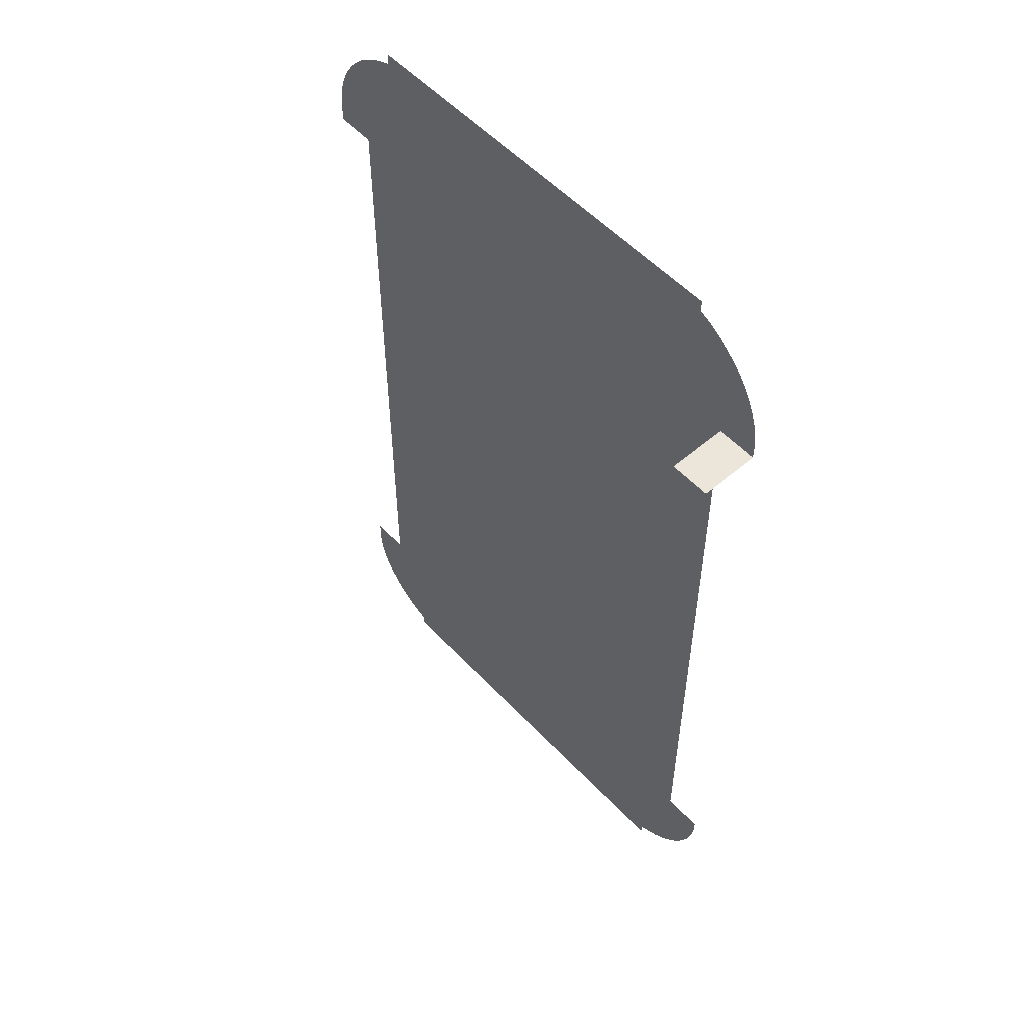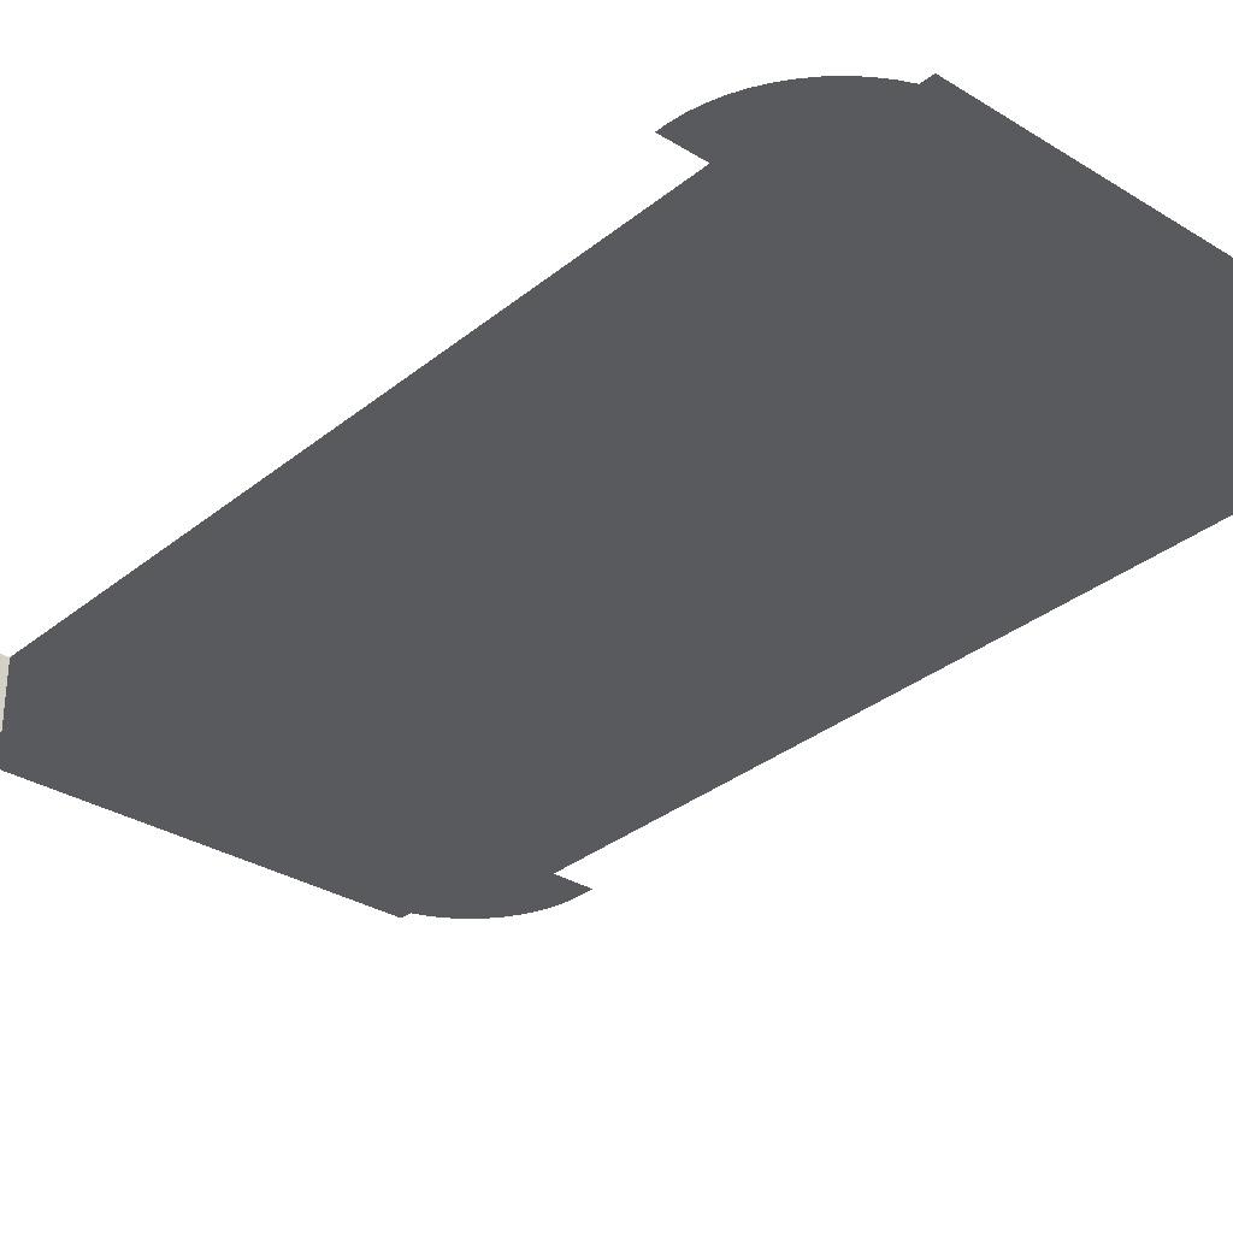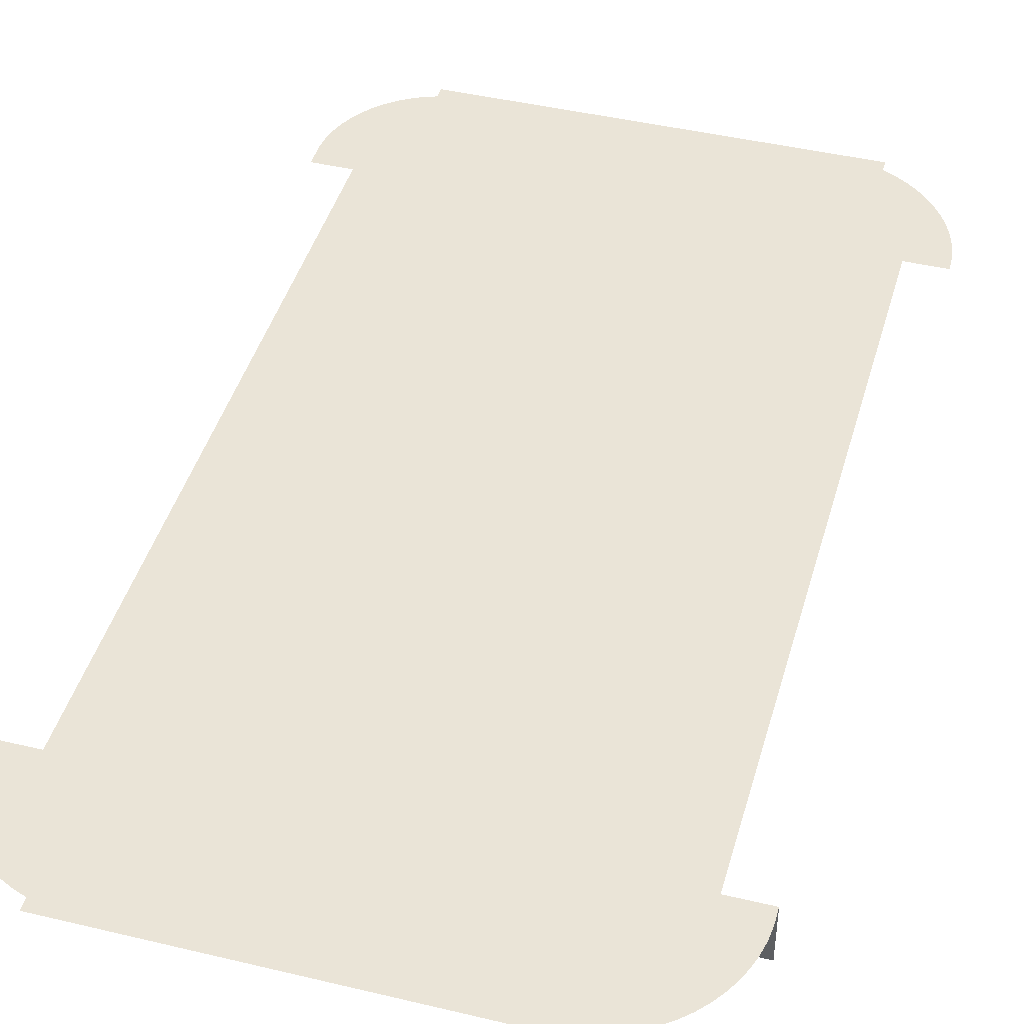
<metadata>
{"format":"obj","ext":"obj","renderer":"f3d","projection":"perspective","resolution":1024,"background":"white","views":[{"elev":54.4,"azim":47.9,"up":"+Z"},{"elev":-31.3,"azim":138.8,"up":"+Y"},{"elev":43.8,"azim":15.7,"up":"+Y"}]}
</metadata>
<code>
o mesh8/mesh8-geometry/material_2#mesh8-geometry
v -0.3464 -0.4356 -0.8072
v -0.01575 -0.4356 -0.8072
v -0.3464 -0.4356 -0.8056
v 0.3149 -0.4356 -0.8072
v -0.3464 -0.4356 -0.8056
v -0.01575 -0.4356 -0.8072
v 0.3149 -0.4356 -0.8056
v -0.3464 -0.4356 -0.8056
v 0.3149 -0.4356 -0.8072
v -0.3464 -0.4356 -0.7883
v -0.3464 -0.4356 -0.8056
v 0.3149 -0.4356 -0.8056
v 0.3149 -0.4356 -0.7883
v -0.3464 -0.4356 -0.7883
v 0.3149 -0.4356 -0.8056
v -0.365 -0.4356 -0.7814
v -0.3464 -0.4356 -0.7883
v 0.3149 -0.4356 -0.7883
v 0.334 -0.4356 -0.7791
v -0.365 -0.4356 -0.7814
v 0.3149 -0.4356 -0.7883
v -0.3828 -0.4356 -0.7725
v -0.365 -0.4356 -0.7814
v 0.334 -0.4356 -0.7791
v 0.3521 -0.4356 -0.7681
v -0.3828 -0.4356 -0.7725
v 0.334 -0.4356 -0.7791
v -0.3994 -0.4356 -0.7618
v -0.3828 -0.4356 -0.7725
v 0.3521 -0.4356 -0.7681
v 0.369 -0.4356 -0.7552
v -0.3994 -0.4356 -0.7618
v 0.3521 -0.4356 -0.7681
v -0.4148 -0.4356 -0.7493
v -0.3994 -0.4356 -0.7618
v 0.369 -0.4356 -0.7552
v 0.3845 -0.4356 -0.7407
v -0.4148 -0.4356 -0.7493
v 0.369 -0.4356 -0.7552
v -0.4287 -0.4356 -0.7352
v -0.4148 -0.4356 -0.7493
v 0.3845 -0.4356 -0.7407
v -0.441 -0.4356 -0.7196
v -0.4287 -0.4356 -0.7352
v 0.3983 -0.4356 -0.7247
v -0.4515 -0.4356 -0.7028
v -0.441 -0.4356 -0.7196
v 0.4105 -0.4356 -0.7074
v 0.3983 -0.4356 -0.7247
v -0.4287 -0.4356 -0.7352
v 0.3845 -0.4356 -0.7407
v 0.4105 -0.4356 -0.7074
v -0.441 -0.4356 -0.7196
v 0.3983 -0.4356 -0.7247
v -0.46 -0.4356 -0.6849
v -0.4515 -0.4356 -0.7028
v 0.4209 -0.4356 -0.6889
v 0.4209 -0.4356 -0.6889
v -0.4515 -0.4356 -0.7028
v 0.4105 -0.4356 -0.7074
v -0.4666 -0.4356 -0.6662
v -0.46 -0.4356 -0.6849
v 0.4293 -0.4356 -0.6695
v 0.4293 -0.4356 -0.6695
v -0.46 -0.4356 -0.6849
v 0.4209 -0.4356 -0.6889
v 0.4357 -0.4356 -0.6492
v -0.4666 -0.4356 -0.6662
v 0.4293 -0.4356 -0.6695
v 0.4399 -0.4356 -0.6285
v -0.4711 -0.4356 -0.6469
v 0.4357 -0.4356 -0.6492
v -0.4711 -0.4356 -0.6469
v -0.4666 -0.4356 -0.6662
v 0.4357 -0.4356 -0.6492
v -0.4734 -0.4356 -0.6272
v -0.4711 -0.4356 -0.6469
v 0.4399 -0.4356 -0.6285
v 0.4421 -0.4356 -0.6074
v -0.4734 -0.4356 -0.6272
v 0.4399 -0.4356 -0.6285
v -0.4734 -0.4356 -0.5862
v -0.4734 -0.4356 -0.6272
v 0.4421 -0.4356 -0.6074
v 0.3774 -0.4356 -0.5918
v -0.4734 -0.4356 -0.5862
v 0.4421 -0.4356 -0.6074
v 0.3774 -0.4356 -0.5918
v 0.4421 -0.4356 -0.6074
v 0.4421 -0.4356 -0.5918
v 0.3774 -0.4356 -0.5862
v -0.4734 -0.4356 -0.5862
v 0.3774 -0.4356 -0.5918
v -0.4103 -0.4356 -0.5862
v -0.4734 -0.4356 -0.5862
v 0.3774 -0.4356 -0.5862
v 0.3789 -0.4356 0.5447
v 0.442 -0.5303 0.5447
v 0.442 -0.4356 0.5447
v 0.442 -0.4356 0.5504
v 0.3789 -0.4356 0.5504
v 0.442 -0.4356 0.5447
v 0.4421 -0.4356 0.5715
v 0.3502 -0.4356 0.5734
v 0.442 -0.4356 0.5504
v -0.4103 -0.4356 0.5504
v -0.4103 -0.4356 -0.5862
v 0.3774 -0.4356 -0.5862
v 0.3774 -0.4356 0.5447
v 0.442 -0.5303 0.5447
v 0.3789 -0.4356 0.5447
v 0.3789 -0.4356 0.5447
v 0.442 -0.4356 0.5447
v 0.3789 -0.4356 0.5504
v 0.442 -0.4356 0.5504
v 0.3502 -0.4356 0.5734
v 0.3789 -0.4356 0.5504
v 0.44 -0.4356 0.5925
v 0.3502 -0.4356 0.5734
v 0.4421 -0.4356 0.5715
v 0.3487 -0.4356 0.01074
v -0.4103 -0.4356 0.5504
v 0.3774 -0.4356 -0.5862
v 0.3774 -0.4356 -0.5862
v 0.3774 -0.4356 0.5447
v 0.3487 -0.4356 0.01074
v 0.442 -0.5303 0.5447
v 0.3774 -0.4356 0.5447
v 0.3774 -0.5303 0.5447
v 0.3789 -0.4356 0.5447
v 0.3502 -0.4356 0.5734
v 0.3774 -0.4356 0.5447
v 0.3789 -0.4356 0.5504
v 0.3502 -0.4356 0.5734
v 0.3789 -0.4356 0.5447
v -0.4733 -0.4356 0.5914
v 0.3502 -0.4356 0.5734
v 0.44 -0.4356 0.5925
v -0.4735 -0.4356 0.5504
v -0.4103 -0.4356 0.5504
v -0.4735 -0.4356 0.5715
v -0.4733 -0.4356 0.5914
v -0.4735 -0.4356 0.5715
v 0.3487 -0.4356 0.5734
v 0.3487 -0.4356 0.5734
v -0.4103 -0.4356 0.5504
v 0.3487 -0.4356 0.01074
v 0.3502 -0.4356 0.5734
v 0.3487 -0.4356 0.01074
v 0.3774 -0.4356 0.5447
v 0.3502 -0.4356 0.5734
v -0.4733 -0.4356 0.5914
v 0.3487 -0.4356 0.5734
v -0.4709 -0.4356 0.6111
v -0.4733 -0.4356 0.5914
v 0.44 -0.4356 0.5925
v -0.4735 -0.4356 0.5715
v -0.4103 -0.4356 0.5504
v 0.3487 -0.4356 0.5734
v 0.3487 -0.4356 0.5734
v 0.3487 -0.4356 0.01074
v 0.3502 -0.4356 0.5734
v 0.4357 -0.4356 0.6132
v -0.4709 -0.4356 0.6111
v 0.44 -0.4356 0.5925
v -0.4664 -0.4356 0.6304
v -0.4709 -0.4356 0.6111
v 0.4357 -0.4356 0.6132
v 0.4294 -0.4356 0.6334
v -0.4664 -0.4356 0.6304
v 0.4357 -0.4356 0.6132
v -0.4597 -0.4356 0.6491
v -0.4664 -0.4356 0.6304
v 0.4294 -0.4356 0.6334
v 0.421 -0.4356 0.6528
v -0.4597 -0.4356 0.6491
v 0.4294 -0.4356 0.6334
v -0.4511 -0.4356 0.667
v -0.4597 -0.4356 0.6491
v 0.421 -0.4356 0.6528
v 0.4108 -0.4356 0.6713
v -0.4511 -0.4356 0.667
v 0.421 -0.4356 0.6528
v -0.4405 -0.4356 0.6838
v -0.4511 -0.4356 0.667
v 0.4108 -0.4356 0.6713
v 0.3987 -0.4356 0.6886
v -0.4405 -0.4356 0.6838
v 0.4108 -0.4356 0.6713
v -0.4282 -0.4356 0.6994
v -0.4405 -0.4356 0.6838
v 0.3987 -0.4356 0.6886
v 0.3849 -0.4356 0.7047
v -0.4282 -0.4356 0.6994
v 0.3987 -0.4356 0.6886
v -0.4142 -0.4356 0.7135
v -0.4282 -0.4356 0.6994
v 0.3849 -0.4356 0.7047
v 0.3695 -0.4356 0.7192
v -0.4142 -0.4356 0.7135
v 0.3849 -0.4356 0.7047
v -0.3987 -0.4356 0.726
v -0.4142 -0.4356 0.7135
v 0.3695 -0.4356 0.7192
v 0.3527 -0.4356 0.7321
v -0.3987 -0.4356 0.726
v 0.3695 -0.4356 0.7192
v -0.382 -0.4356 0.7367
v -0.3987 -0.4356 0.726
v 0.3527 -0.4356 0.7321
v 0.3348 -0.4356 0.7432
v -0.382 -0.4356 0.7367
v 0.3527 -0.4356 0.7321
v -0.3642 -0.4356 0.7456
v -0.382 -0.4356 0.7367
v 0.3348 -0.4356 0.7432
v 0.3157 -0.4356 0.7524
v -0.3642 -0.4356 0.7456
v 0.3348 -0.4356 0.7432
v -0.3456 -0.4356 0.7524
v -0.3642 -0.4356 0.7456
v 0.3157 -0.4356 0.7524
v -0.3456 -0.4356 0.7698
v -0.3456 -0.4356 0.7524
v 0.3157 -0.4356 0.7524
v 0.3157 -0.4356 0.7698
v -0.3456 -0.4356 0.7698
v 0.3157 -0.4356 0.7524
v -0.3456 -0.4356 0.7714
v -0.3456 -0.4356 0.7698
v 0.3157 -0.4356 0.7698
v 0.3157 -0.4356 0.7714
v -0.3456 -0.4356 0.7714
v 0.3157 -0.4356 0.7698
v -0.01575 -0.4356 0.7714
v -0.3456 -0.4356 0.7714
v 0.3157 -0.4356 0.7714
v -0.3464 -0.4356 -0.8056
v -0.01575 -0.4356 -0.8072
v -0.3464 -0.4356 -0.8072
v -0.01575 -0.4356 -0.8072
v -0.3464 -0.4356 -0.8056
v 0.3149 -0.4356 -0.8072
v 0.3149 -0.4356 -0.8072
v -0.3464 -0.4356 -0.8056
v 0.3149 -0.4356 -0.8056
v 0.3149 -0.4356 -0.8056
v -0.3464 -0.4356 -0.8056
v -0.3464 -0.4356 -0.7883
v 0.3149 -0.4356 -0.8056
v -0.3464 -0.4356 -0.7883
v 0.3149 -0.4356 -0.7883
v 0.3149 -0.4356 -0.7883
v -0.3464 -0.4356 -0.7883
v -0.365 -0.4356 -0.7814
v 0.3149 -0.4356 -0.7883
v -0.365 -0.4356 -0.7814
v 0.334 -0.4356 -0.7791
v 0.334 -0.4356 -0.7791
v -0.365 -0.4356 -0.7814
v -0.3828 -0.4356 -0.7725
v 0.334 -0.4356 -0.7791
v -0.3828 -0.4356 -0.7725
v 0.3521 -0.4356 -0.7681
v 0.3521 -0.4356 -0.7681
v -0.3828 -0.4356 -0.7725
v -0.3994 -0.4356 -0.7618
v 0.3521 -0.4356 -0.7681
v -0.3994 -0.4356 -0.7618
v 0.369 -0.4356 -0.7552
v 0.369 -0.4356 -0.7552
v -0.3994 -0.4356 -0.7618
v -0.4148 -0.4356 -0.7493
v 0.369 -0.4356 -0.7552
v -0.4148 -0.4356 -0.7493
v 0.3845 -0.4356 -0.7407
v 0.3845 -0.4356 -0.7407
v -0.4148 -0.4356 -0.7493
v -0.4287 -0.4356 -0.7352
v 0.3983 -0.4356 -0.7247
v -0.4287 -0.4356 -0.7352
v -0.441 -0.4356 -0.7196
v 0.4105 -0.4356 -0.7074
v -0.441 -0.4356 -0.7196
v -0.4515 -0.4356 -0.7028
v 0.3845 -0.4356 -0.7407
v -0.4287 -0.4356 -0.7352
v 0.3983 -0.4356 -0.7247
v 0.3983 -0.4356 -0.7247
v -0.441 -0.4356 -0.7196
v 0.4105 -0.4356 -0.7074
v 0.4209 -0.4356 -0.6889
v -0.4515 -0.4356 -0.7028
v -0.46 -0.4356 -0.6849
v 0.4105 -0.4356 -0.7074
v -0.4515 -0.4356 -0.7028
v 0.4209 -0.4356 -0.6889
v 0.4293 -0.4356 -0.6695
v -0.46 -0.4356 -0.6849
v -0.4666 -0.4356 -0.6662
v 0.4209 -0.4356 -0.6889
v -0.46 -0.4356 -0.6849
v 0.4293 -0.4356 -0.6695
v 0.4293 -0.4356 -0.6695
v -0.4666 -0.4356 -0.6662
v 0.4357 -0.4356 -0.6492
v 0.4357 -0.4356 -0.6492
v -0.4711 -0.4356 -0.6469
v 0.4399 -0.4356 -0.6285
v 0.4357 -0.4356 -0.6492
v -0.4666 -0.4356 -0.6662
v -0.4711 -0.4356 -0.6469
v 0.4399 -0.4356 -0.6285
v -0.4711 -0.4356 -0.6469
v -0.4734 -0.4356 -0.6272
v 0.4399 -0.4356 -0.6285
v -0.4734 -0.4356 -0.6272
v 0.4421 -0.4356 -0.6074
v 0.4421 -0.4356 -0.6074
v -0.4734 -0.4356 -0.6272
v -0.4734 -0.4356 -0.5862
v 0.4421 -0.4356 -0.6074
v -0.4734 -0.4356 -0.5862
v 0.3774 -0.4356 -0.5918
v 0.4421 -0.4356 -0.5918
v 0.4421 -0.4356 -0.6074
v 0.3774 -0.4356 -0.5918
v 0.3774 -0.4356 -0.5918
v -0.4734 -0.4356 -0.5862
v 0.3774 -0.4356 -0.5862
v 0.3774 -0.4356 -0.5862
v -0.4734 -0.4356 -0.5862
v -0.4103 -0.4356 -0.5862
v 0.442 -0.4356 0.5447
v 0.442 -0.5303 0.5447
v 0.3789 -0.4356 0.5447
v 0.442 -0.4356 0.5447
v 0.3789 -0.4356 0.5504
v 0.442 -0.4356 0.5504
v 0.442 -0.4356 0.5504
v 0.3502 -0.4356 0.5734
v 0.4421 -0.4356 0.5715
v 0.3774 -0.4356 -0.5862
v -0.4103 -0.4356 -0.5862
v -0.4103 -0.4356 0.5504
v 0.3789 -0.4356 0.5447
v 0.442 -0.5303 0.5447
v 0.3774 -0.4356 0.5447
v 0.3789 -0.4356 0.5504
v 0.442 -0.4356 0.5447
v 0.3789 -0.4356 0.5447
v 0.3789 -0.4356 0.5504
v 0.3502 -0.4356 0.5734
v 0.442 -0.4356 0.5504
v 0.4421 -0.4356 0.5715
v 0.3502 -0.4356 0.5734
v 0.44 -0.4356 0.5925
v 0.3774 -0.4356 -0.5862
v -0.4103 -0.4356 0.5504
v 0.3487 -0.4356 0.01074
v 0.3487 -0.4356 0.01074
v 0.3774 -0.4356 0.5447
v 0.3774 -0.4356 -0.5862
v 0.3774 -0.5303 0.5447
v 0.3774 -0.4356 0.5447
v 0.442 -0.5303 0.5447
v 0.3774 -0.4356 0.5447
v 0.3502 -0.4356 0.5734
v 0.3789 -0.4356 0.5447
v 0.3789 -0.4356 0.5447
v 0.3502 -0.4356 0.5734
v 0.3789 -0.4356 0.5504
v 0.44 -0.4356 0.5925
v 0.3502 -0.4356 0.5734
v -0.4733 -0.4356 0.5914
v -0.4735 -0.4356 0.5715
v -0.4103 -0.4356 0.5504
v -0.4735 -0.4356 0.5504
v 0.3487 -0.4356 0.5734
v -0.4735 -0.4356 0.5715
v -0.4733 -0.4356 0.5914
v 0.3487 -0.4356 0.01074
v -0.4103 -0.4356 0.5504
v 0.3487 -0.4356 0.5734
v 0.3774 -0.4356 0.5447
v 0.3487 -0.4356 0.01074
v 0.3502 -0.4356 0.5734
v 0.3487 -0.4356 0.5734
v -0.4733 -0.4356 0.5914
v 0.3502 -0.4356 0.5734
v 0.44 -0.4356 0.5925
v -0.4733 -0.4356 0.5914
v -0.4709 -0.4356 0.6111
v 0.3487 -0.4356 0.5734
v -0.4103 -0.4356 0.5504
v -0.4735 -0.4356 0.5715
v 0.3502 -0.4356 0.5734
v 0.3487 -0.4356 0.01074
v 0.3487 -0.4356 0.5734
v 0.44 -0.4356 0.5925
v -0.4709 -0.4356 0.6111
v 0.4357 -0.4356 0.6132
v 0.4357 -0.4356 0.6132
v -0.4709 -0.4356 0.6111
v -0.4664 -0.4356 0.6304
v 0.4357 -0.4356 0.6132
v -0.4664 -0.4356 0.6304
v 0.4294 -0.4356 0.6334
v 0.4294 -0.4356 0.6334
v -0.4664 -0.4356 0.6304
v -0.4597 -0.4356 0.6491
v 0.4294 -0.4356 0.6334
v -0.4597 -0.4356 0.6491
v 0.421 -0.4356 0.6528
v 0.421 -0.4356 0.6528
v -0.4597 -0.4356 0.6491
v -0.4511 -0.4356 0.667
v 0.421 -0.4356 0.6528
v -0.4511 -0.4356 0.667
v 0.4108 -0.4356 0.6713
v 0.4108 -0.4356 0.6713
v -0.4511 -0.4356 0.667
v -0.4405 -0.4356 0.6838
v 0.4108 -0.4356 0.6713
v -0.4405 -0.4356 0.6838
v 0.3987 -0.4356 0.6886
v 0.3987 -0.4356 0.6886
v -0.4405 -0.4356 0.6838
v -0.4282 -0.4356 0.6994
v 0.3987 -0.4356 0.6886
v -0.4282 -0.4356 0.6994
v 0.3849 -0.4356 0.7047
v 0.3849 -0.4356 0.7047
v -0.4282 -0.4356 0.6994
v -0.4142 -0.4356 0.7135
v 0.3849 -0.4356 0.7047
v -0.4142 -0.4356 0.7135
v 0.3695 -0.4356 0.7192
v 0.3695 -0.4356 0.7192
v -0.4142 -0.4356 0.7135
v -0.3987 -0.4356 0.726
v 0.3695 -0.4356 0.7192
v -0.3987 -0.4356 0.726
v 0.3527 -0.4356 0.7321
v 0.3527 -0.4356 0.7321
v -0.3987 -0.4356 0.726
v -0.382 -0.4356 0.7367
v 0.3527 -0.4356 0.7321
v -0.382 -0.4356 0.7367
v 0.3348 -0.4356 0.7432
v 0.3348 -0.4356 0.7432
v -0.382 -0.4356 0.7367
v -0.3642 -0.4356 0.7456
v 0.3348 -0.4356 0.7432
v -0.3642 -0.4356 0.7456
v 0.3157 -0.4356 0.7524
v 0.3157 -0.4356 0.7524
v -0.3642 -0.4356 0.7456
v -0.3456 -0.4356 0.7524
v 0.3157 -0.4356 0.7524
v -0.3456 -0.4356 0.7524
v -0.3456 -0.4356 0.7698
v 0.3157 -0.4356 0.7524
v -0.3456 -0.4356 0.7698
v 0.3157 -0.4356 0.7698
v 0.3157 -0.4356 0.7698
v -0.3456 -0.4356 0.7698
v -0.3456 -0.4356 0.7714
v 0.3157 -0.4356 0.7698
v -0.3456 -0.4356 0.7714
v 0.3157 -0.4356 0.7714
v 0.3157 -0.4356 0.7714
v -0.3456 -0.4356 0.7714
v -0.01575 -0.4356 0.7714
f 1 2 3
f 4 5 6
f 7 8 9
f 10 11 12
f 13 14 15
f 16 17 18
f 19 20 21
f 22 23 24
f 25 26 27
f 28 29 30
f 31 32 33
f 34 35 36
f 37 38 39
f 40 41 42
f 43 44 45
f 46 47 48
f 49 50 51
f 52 53 54
f 55 56 57
f 58 59 60
f 61 62 63
f 64 65 66
f 67 68 69
f 70 71 72
f 73 74 75
f 76 77 78
f 79 80 81
f 82 83 84
f 85 86 87
f 88 89 90
f 91 92 93
f 94 95 96
f 97 98 99
f 100 101 102
f 103 104 105
f 106 107 108
f 109 110 111
f 112 113 114
f 115 116 117
f 118 119 120
f 121 122 123
f 124 125 126
f 127 128 129
f 130 131 132
f 133 134 135
f 136 137 138
f 139 140 141
f 142 143 144
f 145 146 147
f 148 149 150
f 151 152 153
f 154 155 156
f 157 158 159
f 160 161 162
f 163 164 165
f 166 167 168
f 169 170 171
f 172 173 174
f 175 176 177
f 178 179 180
f 181 182 183
f 184 185 186
f 187 188 189
f 190 191 192
f 193 194 195
f 196 197 198
f 199 200 201
f 202 203 204
f 205 206 207
f 208 209 210
f 211 212 213
f 214 215 216
f 217 218 219
f 220 221 222
f 223 224 225
f 226 227 228
f 229 230 231
f 232 233 234
f 235 236 237
f 238 239 240
f 241 242 243
f 244 245 246
f 247 248 249
f 250 251 252
f 253 254 255
f 256 257 258
f 259 260 261
f 262 263 264
f 265 266 267
f 268 269 270
f 271 272 273
f 274 275 276
f 277 278 279
f 280 281 282
f 283 284 285
f 286 287 288
f 289 290 291
f 292 293 294
f 295 296 297
f 298 299 300
f 301 302 303
f 304 305 306
f 307 308 309
f 310 311 312
f 313 314 315
f 316 317 318
f 319 320 321
f 322 323 324
f 325 326 327
f 328 329 330
f 331 332 333
f 334 335 336
f 337 338 339
f 340 341 342
f 343 344 345
f 346 347 348
f 349 350 351
f 352 353 354
f 355 356 357
f 358 359 360
f 361 362 363
f 364 365 366
f 367 368 369
f 370 371 372
f 373 374 375
f 376 377 378
f 379 380 381
f 382 383 384
f 385 386 387
f 388 389 390
f 391 392 393
f 394 395 396
f 397 398 399
f 400 401 402
f 403 404 405
f 406 407 408
f 409 410 411
f 412 413 414
f 415 416 417
f 418 419 420
f 421 422 423
f 424 425 426
f 427 428 429
f 430 431 432
f 433 434 435
f 436 437 438
f 439 440 441
f 442 443 444
f 445 446 447
f 448 449 450
f 451 452 453
f 454 455 456
f 457 458 459
f 460 461 462
f 463 464 465
f 466 467 468
f 469 470 471
f 472 473 474

</code>
